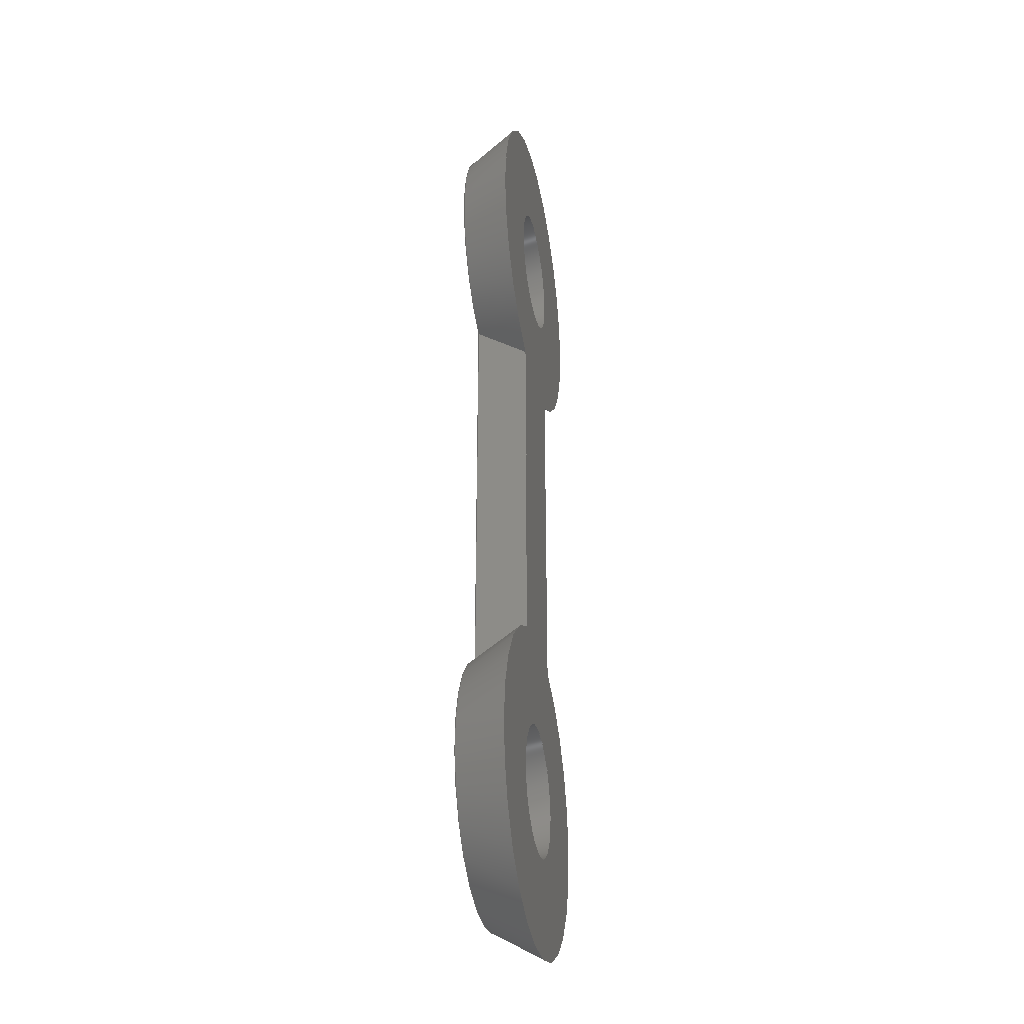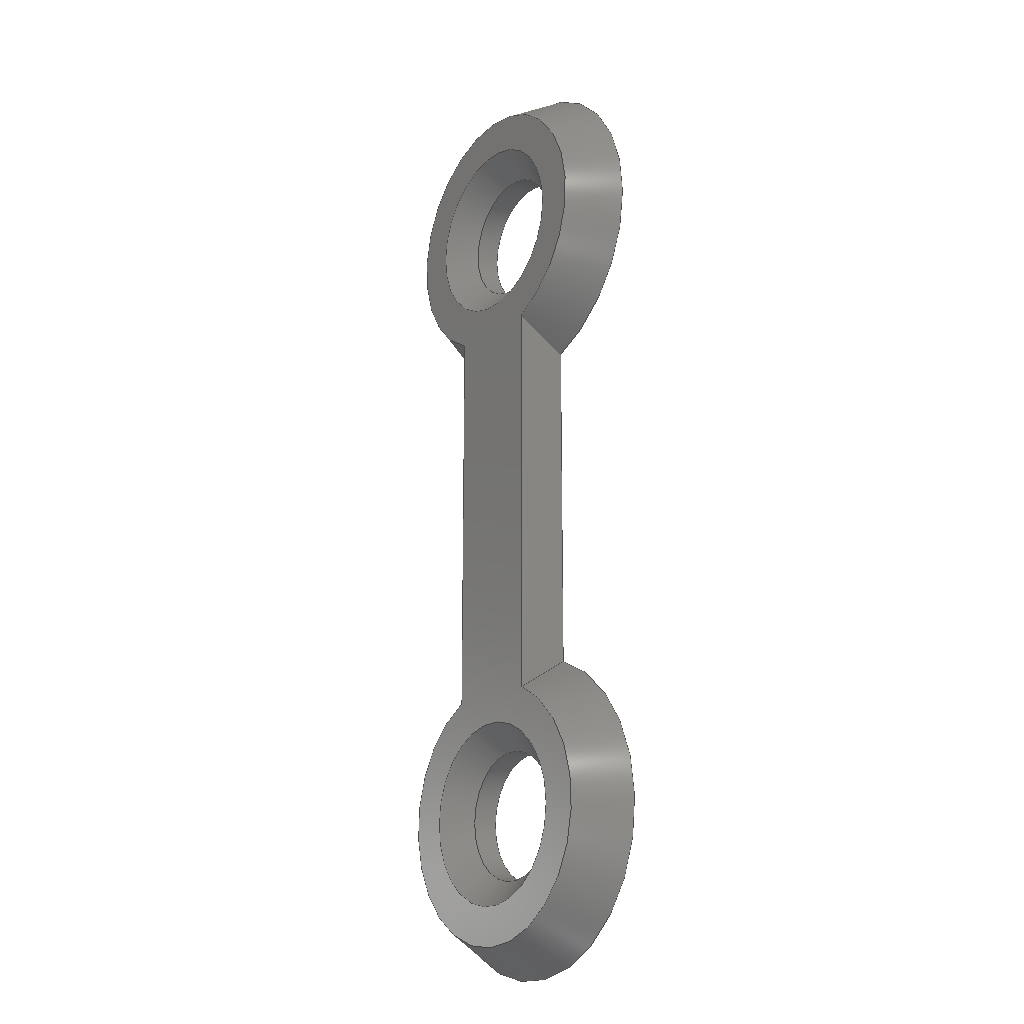
<metadata>
{"format":"step","ext":"step","renderer":"f3d","projection":"perspective","resolution":1024,"background":"white","views":[{"elev":-31.9,"azim":-78.4,"up":"+Y"},{"elev":-17.6,"azim":-126.1,"up":"+Y"}]}
</metadata>
<code>
ISO-10303-21;
DATA;
#1=MECHANICAL_DESIGN_GEOMETRIC_PRESENTATION_REPRESENTATION('',(#8),#320);
#2=SHAPE_REPRESENTATION_RELATIONSHIP('SRR','None',#330,#3);
#3=ADVANCED_BREP_SHAPE_REPRESENTATION('',(#9),#318);
#4=ITEM_DEFINED_TRANSFORMATION($,$,#182,#203);
#5=(
REPRESENTATION_RELATIONSHIP($,$,#331,#330)
REPRESENTATION_RELATIONSHIP_WITH_TRANSFORMATION(#4)
SHAPE_REPRESENTATION_RELATIONSHIP()
);
#6=CONTEXT_DEPENDENT_SHAPE_REPRESENTATION(#5,#329);
#7=NEXT_ASSEMBLY_USAGE_OCCURRENCE('Component10:1','Component10:1',
'Component10:1',#333,#334,'Component10:1');
#8=STYLED_ITEM('',(#344),#9);
#9=MANIFOLD_SOLID_BREP('select brace angle',#168);
#10=(
BOUNDED_CURVE()
B_SPLINE_CURVE(2,(#293,#294,#295),.UNSPECIFIED.,.F.,.F.)
B_SPLINE_CURVE_WITH_KNOTS((3,3),(33.07,39.95),
 .UNSPECIFIED.)
CURVE()
GEOMETRIC_REPRESENTATION_ITEM()
RATIONAL_B_SPLINE_CURVE((142.7,155,166.3))
REPRESENTATION_ITEM('')
);
#11=(
BOUNDED_CURVE()
B_SPLINE_CURVE(2,(#296,#297,#298),.UNSPECIFIED.,.F.,.F.)
B_SPLINE_CURVE_WITH_KNOTS((3,3),(192.2,199),
 .UNSPECIFIED.)
CURVE()
GEOMETRIC_REPRESENTATION_ITEM()
RATIONAL_B_SPLINE_CURVE((166.3,155,142.7))
REPRESENTATION_ITEM('')
);
#12=(
BOUNDED_CURVE()
B_SPLINE_CURVE(2,(#302,#303,#304),.UNSPECIFIED.,.F.,.F.)
B_SPLINE_CURVE_WITH_KNOTS((3,3),(33.07,39.95),
 .UNSPECIFIED.)
CURVE()
GEOMETRIC_REPRESENTATION_ITEM()
RATIONAL_B_SPLINE_CURVE((142.7,155,166.3))
REPRESENTATION_ITEM('')
);
#13=(
BOUNDED_CURVE()
B_SPLINE_CURVE(2,(#308,#309,#310),.UNSPECIFIED.,.F.,.F.)
B_SPLINE_CURVE_WITH_KNOTS((3,3),(192.2,199),
 .UNSPECIFIED.)
CURVE()
GEOMETRIC_REPRESENTATION_ITEM()
RATIONAL_B_SPLINE_CURVE((166.3,155,142.7))
REPRESENTATION_ITEM('')
);
#14=CYLINDRICAL_SURFACE('',#190,1.25);
#15=CYLINDRICAL_SURFACE('',#194,1.25);
#16=FACE_BOUND('',#36,.T.);
#17=FACE_BOUND('',#37,.T.);
#18=FACE_BOUND('',#46,.T.);
#19=FACE_BOUND('',#47,.T.);
#20=PLANE('',#186);
#21=PLANE('',#196);
#22=PLANE('',#199);
#23=PLANE('',#202);
#24=FACE_OUTER_BOUND('',#34,.T.);
#25=FACE_OUTER_BOUND('',#35,.T.);
#26=FACE_OUTER_BOUND('',#38,.T.);
#27=FACE_OUTER_BOUND('',#39,.T.);
#28=FACE_OUTER_BOUND('',#40,.T.);
#29=FACE_OUTER_BOUND('',#41,.T.);
#30=FACE_OUTER_BOUND('',#42,.T.);
#31=FACE_OUTER_BOUND('',#43,.T.);
#32=FACE_OUTER_BOUND('',#44,.T.);
#33=FACE_OUTER_BOUND('',#45,.T.);
#34=EDGE_LOOP('',(#110,#111,#112,#113));
#35=EDGE_LOOP('',(#114,#115,#116,#117));
#36=EDGE_LOOP('',(#118));
#37=EDGE_LOOP('',(#119));
#38=EDGE_LOOP('',(#120,#121,#122,#123));
#39=EDGE_LOOP('',(#124,#125,#126,#127));
#40=EDGE_LOOP('',(#128,#129,#130,#131));
#41=EDGE_LOOP('',(#132,#133,#134,#135));
#42=EDGE_LOOP('',(#136,#137,#138,#139));
#43=EDGE_LOOP('',(#140,#141,#142,#143));
#44=EDGE_LOOP('',(#144,#145,#146,#147));
#45=EDGE_LOOP('',(#148,#149,#150,#151));
#46=EDGE_LOOP('',(#152));
#47=EDGE_LOOP('',(#153));
#48=LINE('',#264,#56);
#49=LINE('',#271,#57);
#50=LINE('',#274,#58);
#51=LINE('',#279,#59);
#52=LINE('',#283,#60);
#53=LINE('',#287,#61);
#54=LINE('',#292,#62);
#55=LINE('',#307,#63);
#56=VECTOR('',#212,1.5);
#57=VECTOR('',#219,10);
#58=VECTOR('',#222,10);
#59=VECTOR('',#227,1.25);
#60=VECTOR('',#232,1.5);
#61=VECTOR('',#237,1.25);
#62=VECTOR('',#242,10);
#63=VECTOR('',#249,10);
#64=CIRCLE('',#184,1.75);
#65=CIRCLE('',#185,1.25);
#66=CIRCLE('',#187,2.5);
#67=CIRCLE('',#188,2.5);
#68=CIRCLE('',#189,1.75);
#69=CIRCLE('',#191,1.25);
#70=CIRCLE('',#193,1.25);
#71=CIRCLE('',#195,1.25);
#72=CIRCLE('',#198,3.077);
#73=CIRCLE('',#201,3.077);
#74=VERTEX_POINT('',#261);
#75=VERTEX_POINT('',#263);
#76=VERTEX_POINT('',#267);
#77=VERTEX_POINT('',#268);
#78=VERTEX_POINT('',#270);
#79=VERTEX_POINT('',#272);
#80=VERTEX_POINT('',#275);
#81=VERTEX_POINT('',#278);
#82=VERTEX_POINT('',#282);
#83=VERTEX_POINT('',#286);
#84=VERTEX_POINT('',#290);
#85=VERTEX_POINT('',#291);
#86=VERTEX_POINT('',#300);
#87=VERTEX_POINT('',#306);
#88=EDGE_CURVE('',#74,#74,#64,.T.);
#89=EDGE_CURVE('',#74,#75,#48,.T.);
#90=EDGE_CURVE('',#75,#75,#65,.T.);
#91=EDGE_CURVE('',#76,#77,#66,.T.);
#92=EDGE_CURVE('',#77,#78,#49,.T.);
#93=EDGE_CURVE('',#78,#79,#67,.T.);
#94=EDGE_CURVE('',#79,#76,#50,.T.);
#95=EDGE_CURVE('',#80,#80,#68,.T.);
#96=EDGE_CURVE('',#75,#81,#51,.T.);
#97=EDGE_CURVE('',#81,#81,#69,.T.);
#98=EDGE_CURVE('',#80,#82,#52,.T.);
#99=EDGE_CURVE('',#82,#82,#70,.T.);
#100=EDGE_CURVE('',#82,#83,#53,.T.);
#101=EDGE_CURVE('',#83,#83,#71,.T.);
#102=EDGE_CURVE('',#84,#85,#54,.T.);
#103=EDGE_CURVE('',#84,#76,#10,.T.);
#104=EDGE_CURVE('',#85,#79,#11,.F.);
#105=EDGE_CURVE('',#86,#85,#72,.F.);
#106=EDGE_CURVE('',#86,#78,#12,.T.);
#107=EDGE_CURVE('',#87,#86,#55,.T.);
#108=EDGE_CURVE('',#87,#77,#13,.F.);
#109=EDGE_CURVE('',#84,#87,#73,.F.);
#110=ORIENTED_EDGE('',*,*,#88,.T.);
#111=ORIENTED_EDGE('',*,*,#89,.T.);
#112=ORIENTED_EDGE('',*,*,#90,.T.);
#113=ORIENTED_EDGE('',*,*,#89,.F.);
#114=ORIENTED_EDGE('',*,*,#91,.T.);
#115=ORIENTED_EDGE('',*,*,#92,.T.);
#116=ORIENTED_EDGE('',*,*,#93,.T.);
#117=ORIENTED_EDGE('',*,*,#94,.T.);
#118=ORIENTED_EDGE('',*,*,#95,.F.);
#119=ORIENTED_EDGE('',*,*,#88,.F.);
#120=ORIENTED_EDGE('',*,*,#90,.F.);
#121=ORIENTED_EDGE('',*,*,#96,.T.);
#122=ORIENTED_EDGE('',*,*,#97,.T.);
#123=ORIENTED_EDGE('',*,*,#96,.F.);
#124=ORIENTED_EDGE('',*,*,#95,.T.);
#125=ORIENTED_EDGE('',*,*,#98,.T.);
#126=ORIENTED_EDGE('',*,*,#99,.T.);
#127=ORIENTED_EDGE('',*,*,#98,.F.);
#128=ORIENTED_EDGE('',*,*,#99,.F.);
#129=ORIENTED_EDGE('',*,*,#100,.T.);
#130=ORIENTED_EDGE('',*,*,#101,.T.);
#131=ORIENTED_EDGE('',*,*,#100,.F.);
#132=ORIENTED_EDGE('',*,*,#102,.F.);
#133=ORIENTED_EDGE('',*,*,#103,.T.);
#134=ORIENTED_EDGE('',*,*,#94,.F.);
#135=ORIENTED_EDGE('',*,*,#104,.F.);
#136=ORIENTED_EDGE('',*,*,#105,.T.);
#137=ORIENTED_EDGE('',*,*,#104,.T.);
#138=ORIENTED_EDGE('',*,*,#93,.F.);
#139=ORIENTED_EDGE('',*,*,#106,.F.);
#140=ORIENTED_EDGE('',*,*,#107,.T.);
#141=ORIENTED_EDGE('',*,*,#106,.T.);
#142=ORIENTED_EDGE('',*,*,#92,.F.);
#143=ORIENTED_EDGE('',*,*,#108,.F.);
#144=ORIENTED_EDGE('',*,*,#109,.T.);
#145=ORIENTED_EDGE('',*,*,#108,.T.);
#146=ORIENTED_EDGE('',*,*,#91,.F.);
#147=ORIENTED_EDGE('',*,*,#103,.F.);
#148=ORIENTED_EDGE('',*,*,#109,.F.);
#149=ORIENTED_EDGE('',*,*,#102,.T.);
#150=ORIENTED_EDGE('',*,*,#105,.F.);
#151=ORIENTED_EDGE('',*,*,#107,.F.);
#152=ORIENTED_EDGE('',*,*,#101,.F.);
#153=ORIENTED_EDGE('',*,*,#97,.F.);
#154=CONICAL_SURFACE('',#183,1.5,0.7854);
#155=CONICAL_SURFACE('',#192,1.5,0.7854);
#156=CONICAL_SURFACE('',#197,2.5,0.5236);
#157=CONICAL_SURFACE('',#200,2.5,0.5236);
#158=ADVANCED_FACE('',(#24),#154,.F.);
#159=ADVANCED_FACE('',(#25,#16,#17),#20,.T.);
#160=ADVANCED_FACE('',(#26),#14,.F.);
#161=ADVANCED_FACE('',(#27),#155,.F.);
#162=ADVANCED_FACE('',(#28),#15,.F.);
#163=ADVANCED_FACE('',(#29),#21,.T.);
#164=ADVANCED_FACE('',(#30),#156,.T.);
#165=ADVANCED_FACE('',(#31),#22,.T.);
#166=ADVANCED_FACE('',(#32),#157,.T.);
#167=ADVANCED_FACE('',(#33,#18,#19),#23,.F.);
#168=CLOSED_SHELL('',(#158,#159,#160,#161,#162,#163,#164,#165,#166,#167));
#169=DERIVED_UNIT_ELEMENT(#171,1);
#170=DERIVED_UNIT_ELEMENT(#322,-3);
#171=(
MASS_UNIT()
NAMED_UNIT(*)
SI_UNIT(.KILO.,.GRAM.)
);
#172=DERIVED_UNIT((#169,#170));
#173=MEASURE_REPRESENTATION_ITEM('density measure',
POSITIVE_RATIO_MEASURE(7850),#172);
#174=PROPERTY_DEFINITION_REPRESENTATION(#179,#176);
#175=PROPERTY_DEFINITION_REPRESENTATION(#180,#177);
#176=REPRESENTATION('material name',(#178),#319);
#177=REPRESENTATION('density',(#173),#319);
#178=DESCRIPTIVE_REPRESENTATION_ITEM('Steel','Steel');
#179=PROPERTY_DEFINITION('material property','material name',#334);
#180=PROPERTY_DEFINITION('material property','density of part',#334);
#181=AXIS2_PLACEMENT_3D('',#258,#204,#205);
#182=AXIS2_PLACEMENT_3D('',#259,#206,#207);
#183=AXIS2_PLACEMENT_3D('',#260,#208,#209);
#184=AXIS2_PLACEMENT_3D('',#262,#210,#211);
#185=AXIS2_PLACEMENT_3D('',#265,#213,#214);
#186=AXIS2_PLACEMENT_3D('',#266,#215,#216);
#187=AXIS2_PLACEMENT_3D('',#269,#217,#218);
#188=AXIS2_PLACEMENT_3D('',#273,#220,#221);
#189=AXIS2_PLACEMENT_3D('',#276,#223,#224);
#190=AXIS2_PLACEMENT_3D('',#277,#225,#226);
#191=AXIS2_PLACEMENT_3D('',#280,#228,#229);
#192=AXIS2_PLACEMENT_3D('',#281,#230,#231);
#193=AXIS2_PLACEMENT_3D('',#284,#233,#234);
#194=AXIS2_PLACEMENT_3D('',#285,#235,#236);
#195=AXIS2_PLACEMENT_3D('',#288,#238,#239);
#196=AXIS2_PLACEMENT_3D('',#289,#240,#241);
#197=AXIS2_PLACEMENT_3D('',#299,#243,#244);
#198=AXIS2_PLACEMENT_3D('',#301,#245,#246);
#199=AXIS2_PLACEMENT_3D('',#305,#247,#248);
#200=AXIS2_PLACEMENT_3D('',#311,#250,#251);
#201=AXIS2_PLACEMENT_3D('',#312,#252,#253);
#202=AXIS2_PLACEMENT_3D('',#313,#254,#255);
#203=AXIS2_PLACEMENT_3D('',#314,#256,#257);
#204=DIRECTION('axis',(0,0,1));
#205=DIRECTION('refdir',(1,0,0));
#206=DIRECTION('axis',(0,0,1));
#207=DIRECTION('refdir',(1,0,0));
#208=DIRECTION('center_axis',(7.105e-14,0,-1));
#209=DIRECTION('ref_axis',(1,7.044e-54,5.847e-14));
#210=DIRECTION('center_axis',(6.217e-14,-1.36e-39,
-1));
#211=DIRECTION('ref_axis',(1,1.208e-53,6.217e-14));
#212=DIRECTION('',(0.7071,-8.66e-17,0.7071));
#213=DIRECTION('center_axis',(-6.217e-14,1.36e-39,
1));
#214=DIRECTION('ref_axis',(1,0,5.329e-14));
#215=DIRECTION('center_axis',(6.217e-14,-1.36e-39,
-1));
#216=DIRECTION('ref_axis',(1,0,6.217e-14));
#217=DIRECTION('center_axis',(6.217e-14,-1.36e-39,
-1));
#218=DIRECTION('ref_axis',(1,0,6.217e-14));
#219=DIRECTION('',(8.453e-53,1,-1.36e-39));
#220=DIRECTION('center_axis',(6.217e-14,-1.36e-39,
-1));
#221=DIRECTION('ref_axis',(1,0,6.217e-14));
#222=DIRECTION('',(-8.453e-53,-1,1.36e-39));
#223=DIRECTION('center_axis',(6.217e-14,-1.36e-39,
-1));
#224=DIRECTION('ref_axis',(1,1.208e-53,6.217e-14));
#225=DIRECTION('center_axis',(5.329e-14,0,-1));
#226=DIRECTION('ref_axis',(1,0,5.329e-14));
#227=DIRECTION('',(-5.329e-14,0,1));
#228=DIRECTION('center_axis',(-6.217e-14,1.36e-39,
1));
#229=DIRECTION('ref_axis',(1,0,6.217e-14));
#230=DIRECTION('center_axis',(7.105e-14,0,-1));
#231=DIRECTION('ref_axis',(1,7.044e-54,5.847e-14));
#232=DIRECTION('',(0.7071,-8.66e-17,0.7071));
#233=DIRECTION('center_axis',(-6.217e-14,1.36e-39,
1));
#234=DIRECTION('ref_axis',(1,0,5.329e-14));
#235=DIRECTION('center_axis',(5.329e-14,0,-1));
#236=DIRECTION('ref_axis',(1,0,5.329e-14));
#237=DIRECTION('',(-5.329e-14,0,1));
#238=DIRECTION('center_axis',(-6.217e-14,1.36e-39,
1));
#239=DIRECTION('ref_axis',(1,0,6.217e-14));
#240=DIRECTION('center_axis',(1,-1.208e-53,5.329e-14));
#241=DIRECTION('ref_axis',(-8.453e-53,-1,1.36e-39));
#242=DIRECTION('',(8.453e-53,1,-1.36e-39));
#243=DIRECTION('center_axis',(-5.329e-14,0,1));
#244=DIRECTION('ref_axis',(3.89e-14,1,2.07e-27));
#245=DIRECTION('center_axis',(-6.217e-14,1.36e-39,
1));
#246=DIRECTION('ref_axis',(1,0,5.329e-14));
#247=DIRECTION('center_axis',(-1,1.208e-53,-5.329e-14));
#248=DIRECTION('ref_axis',(8.453e-53,1,-1.36e-39));
#249=DIRECTION('',(8.453e-53,1,-1.36e-39));
#250=DIRECTION('center_axis',(-5.329e-14,0,1));
#251=DIRECTION('ref_axis',(2.937e-14,-1,1.565e-27));
#252=DIRECTION('center_axis',(-6.217e-14,1.36e-39,
1));
#253=DIRECTION('ref_axis',(1,0,5.329e-14));
#254=DIRECTION('center_axis',(6.217e-14,-1.36e-39,
-1));
#255=DIRECTION('ref_axis',(1,0,6.217e-14));
#256=DIRECTION('',(0,0,1));
#257=DIRECTION('',(1,0,0));
#258=CARTESIAN_POINT('',(0,0,0));
#259=CARTESIAN_POINT('',(0,0,0));
#260=CARTESIAN_POINT('Origin',(93,12.88,18.35));
#261=CARTESIAN_POINT('',(91.25,12.88,18.1));
#262=CARTESIAN_POINT('Origin',(93,12.88,18.1));
#263=CARTESIAN_POINT('',(91.75,12.88,18.6));
#264=CARTESIAN_POINT('',(91.5,12.88,18.35));
#265=CARTESIAN_POINT('Origin',(93,12.88,18.6));
#266=CARTESIAN_POINT('Origin',(93,19,18.1));
#267=CARTESIAN_POINT('',(94,15.17,18.1));
#268=CARTESIAN_POINT('',(92,15.17,18.1));
#269=CARTESIAN_POINT('Origin',(93,12.88,18.1));
#270=CARTESIAN_POINT('',(92,22.83,18.1));
#271=CARTESIAN_POINT('',(92,12.88,18.1));
#272=CARTESIAN_POINT('',(94,22.83,18.1));
#273=CARTESIAN_POINT('Origin',(93,25.13,18.1));
#274=CARTESIAN_POINT('',(94,12.88,18.1));
#275=CARTESIAN_POINT('',(91.25,25.13,18.1));
#276=CARTESIAN_POINT('Origin',(93,25.13,18.1));
#277=CARTESIAN_POINT('Origin',(93,12.88,19.1));
#278=CARTESIAN_POINT('',(91.75,12.88,19.1));
#279=CARTESIAN_POINT('',(91.75,12.88,19.1));
#280=CARTESIAN_POINT('Origin',(93,12.88,19.1));
#281=CARTESIAN_POINT('Origin',(93,25.13,18.35));
#282=CARTESIAN_POINT('',(91.75,25.13,18.6));
#283=CARTESIAN_POINT('',(91.5,25.13,18.35));
#284=CARTESIAN_POINT('Origin',(93,25.13,18.6));
#285=CARTESIAN_POINT('Origin',(93,25.13,19.1));
#286=CARTESIAN_POINT('',(91.75,25.13,19.1));
#287=CARTESIAN_POINT('',(91.75,25.13,19.1));
#288=CARTESIAN_POINT('Origin',(93,25.13,19.1));
#289=CARTESIAN_POINT('Origin',(94,22.83,19.1));
#290=CARTESIAN_POINT('',(94,15.79,19.1));
#291=CARTESIAN_POINT('',(94,22.21,19.1));
#292=CARTESIAN_POINT('',(94,12.88,19.1));
#293=CARTESIAN_POINT('Ctrl Pts',(94,15.79,19.1));
#294=CARTESIAN_POINT('Ctrl Pts',(94,15.44,18.54));
#295=CARTESIAN_POINT('Ctrl Pts',(94,15.17,18.1));
#296=CARTESIAN_POINT('Ctrl Pts',(94,22.83,18.1));
#297=CARTESIAN_POINT('Ctrl Pts',(94,22.56,18.54));
#298=CARTESIAN_POINT('Ctrl Pts',(94,22.21,19.1));
#299=CARTESIAN_POINT('Origin',(93,25.13,18.1));
#300=CARTESIAN_POINT('',(92,22.21,19.1));
#301=CARTESIAN_POINT('Origin',(93,25.13,19.1));
#302=CARTESIAN_POINT('Ctrl Pts',(92,22.21,19.1));
#303=CARTESIAN_POINT('Ctrl Pts',(92,22.56,18.54));
#304=CARTESIAN_POINT('Ctrl Pts',(92,22.83,18.1));
#305=CARTESIAN_POINT('Origin',(92,15.17,19.1));
#306=CARTESIAN_POINT('',(92,15.79,19.1));
#307=CARTESIAN_POINT('',(92,12.88,19.1));
#308=CARTESIAN_POINT('Ctrl Pts',(92,15.17,18.1));
#309=CARTESIAN_POINT('Ctrl Pts',(92,15.44,18.54));
#310=CARTESIAN_POINT('Ctrl Pts',(92,15.79,19.1));
#311=CARTESIAN_POINT('Origin',(93,12.88,18.1));
#312=CARTESIAN_POINT('Origin',(93,12.88,19.1));
#313=CARTESIAN_POINT('Origin',(93,19,19.1));
#314=CARTESIAN_POINT('',(0,0,0));
#315=UNCERTAINTY_MEASURE_WITH_UNIT(LENGTH_MEASURE(0.01),#321,
'DISTANCE_ACCURACY_VALUE',
'Maximum model space distance between geometric entities at asserted c
onnectivities');
#316=UNCERTAINTY_MEASURE_WITH_UNIT(LENGTH_MEASURE(0.01),#321,
'DISTANCE_ACCURACY_VALUE',
'Maximum model space distance between geometric entities at asserted c
onnectivities');
#317=UNCERTAINTY_MEASURE_WITH_UNIT(LENGTH_MEASURE(0.01),#321,
'DISTANCE_ACCURACY_VALUE',
'Maximum model space distance between geometric entities at asserted c
onnectivities');
#318=(
GEOMETRIC_REPRESENTATION_CONTEXT(3)
GLOBAL_UNCERTAINTY_ASSIGNED_CONTEXT((#315))
GLOBAL_UNIT_ASSIGNED_CONTEXT((#321,#323,#324))
REPRESENTATION_CONTEXT('','3D')
);
#319=(
GEOMETRIC_REPRESENTATION_CONTEXT(3)
GLOBAL_UNCERTAINTY_ASSIGNED_CONTEXT((#316))
GLOBAL_UNIT_ASSIGNED_CONTEXT((#321,#323,#324))
REPRESENTATION_CONTEXT('','3D')
);
#320=(
GEOMETRIC_REPRESENTATION_CONTEXT(3)
GLOBAL_UNCERTAINTY_ASSIGNED_CONTEXT((#317))
GLOBAL_UNIT_ASSIGNED_CONTEXT((#321,#323,#324))
REPRESENTATION_CONTEXT('','3D')
);
#321=(
LENGTH_UNIT()
NAMED_UNIT(*)
SI_UNIT(.MILLI.,.METRE.)
);
#322=(
LENGTH_UNIT()
NAMED_UNIT(*)
SI_UNIT($,.METRE.)
);
#323=(
NAMED_UNIT(*)
PLANE_ANGLE_UNIT()
SI_UNIT($,.RADIAN.)
);
#324=(
NAMED_UNIT(*)
SI_UNIT($,.STERADIAN.)
SOLID_ANGLE_UNIT()
);
#325=SHAPE_DEFINITION_REPRESENTATION(#327,#330);
#326=SHAPE_DEFINITION_REPRESENTATION(#328,#331);
#327=PRODUCT_DEFINITION_SHAPE('',$,#333);
#328=PRODUCT_DEFINITION_SHAPE('',$,#334);
#329=PRODUCT_DEFINITION_SHAPE($,$,#7);
#330=SHAPE_REPRESENTATION('',(#181,#203),#318);
#331=SHAPE_REPRESENTATION('',(#182),#319);
#332=PRODUCT_DEFINITION_CONTEXT('part definition',#340,'design');
#333=PRODUCT_DEFINITION('I FORGOR TO SAVE v2','I FORGOR TO SAVE v2 v95',
#335,#332);
#334=PRODUCT_DEFINITION('Component10','Component10',#336,#332);
#335=PRODUCT_DEFINITION_FORMATION('',$,#342);
#336=PRODUCT_DEFINITION_FORMATION('',$,#343);
#337=PRODUCT_RELATED_PRODUCT_CATEGORY('I FORGOR TO SAVE v2 v95',
'I FORGOR TO SAVE v2 v95',(#342));
#338=PRODUCT_RELATED_PRODUCT_CATEGORY('Component10','Component10',(#343));
#339=APPLICATION_PROTOCOL_DEFINITION('international standard',
'automotive_design',2009,#340);
#340=APPLICATION_CONTEXT(
'Core Data for Automotive Mechanical Design Process');
#341=PRODUCT_CONTEXT('part definition',#340,'mechanical');
#342=PRODUCT('I FORGOR TO SAVE v2','I FORGOR TO SAVE v2 v95',$,(#341));
#343=PRODUCT('Component10','Component10',$,(#341));
#344=PRESENTATION_STYLE_ASSIGNMENT((#345));
#345=SURFACE_STYLE_USAGE(.BOTH.,#346);
#346=SURFACE_SIDE_STYLE('',(#347));
#347=SURFACE_STYLE_FILL_AREA(#348);
#348=FILL_AREA_STYLE('Steel - Satin',(#349));
#349=FILL_AREA_STYLE_COLOUR('Steel - Satin',#350);
#350=COLOUR_RGB('Steel - Satin',0.6275,0.6275,0.6275);
ENDSEC;
END-ISO-10303-21;

</code>
